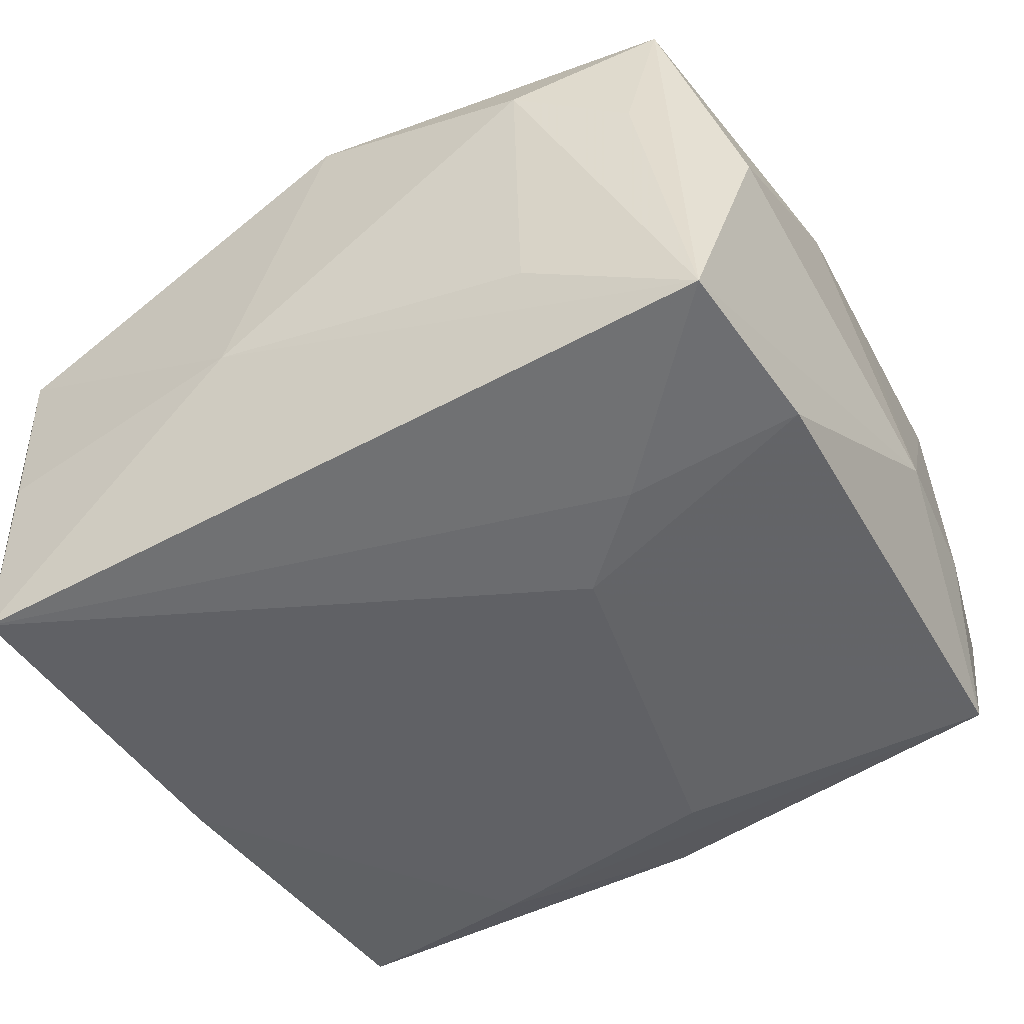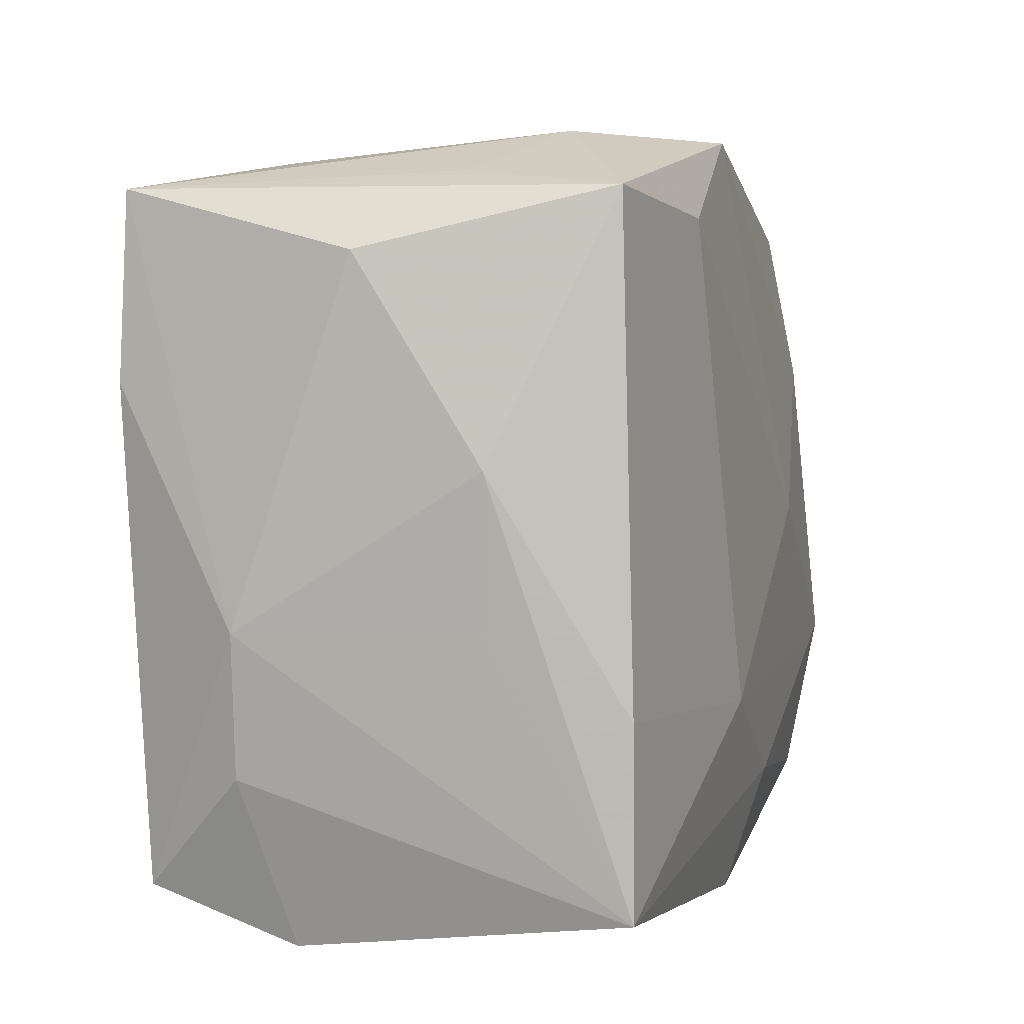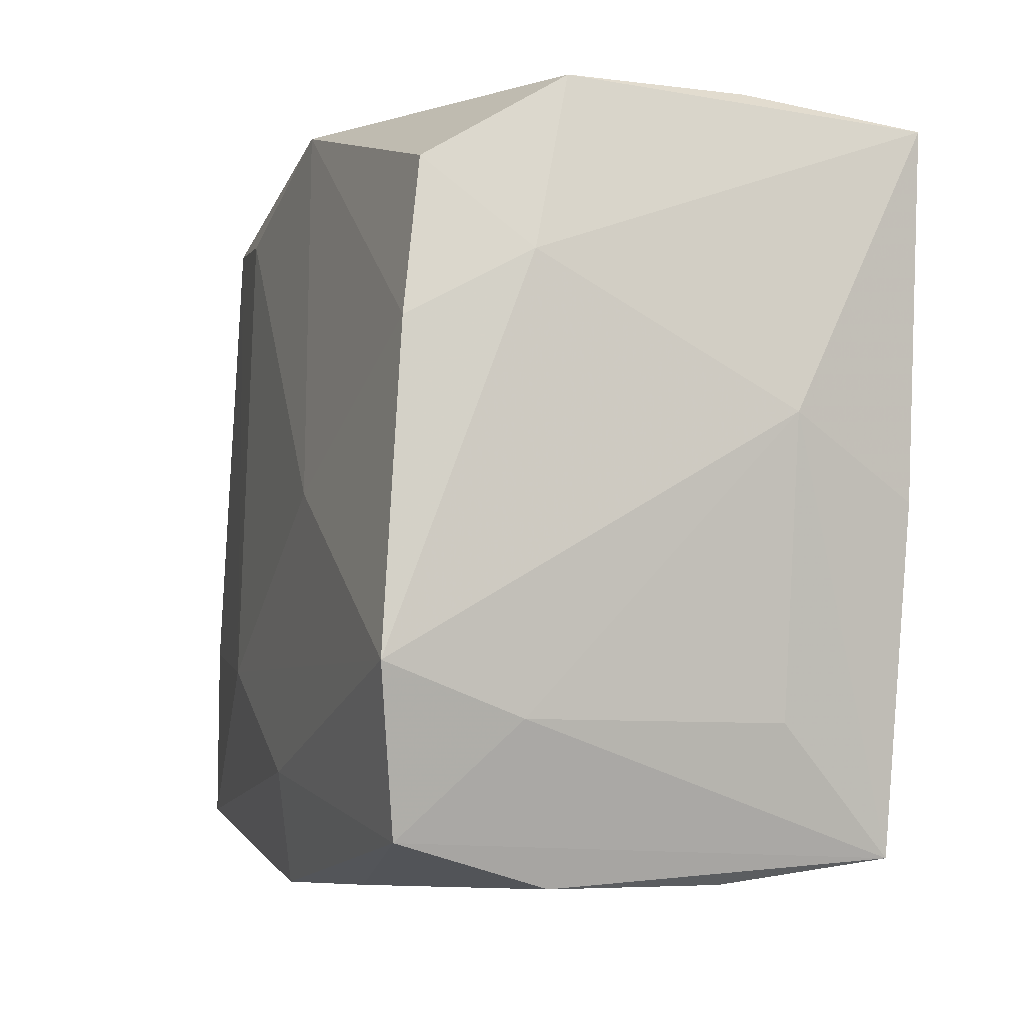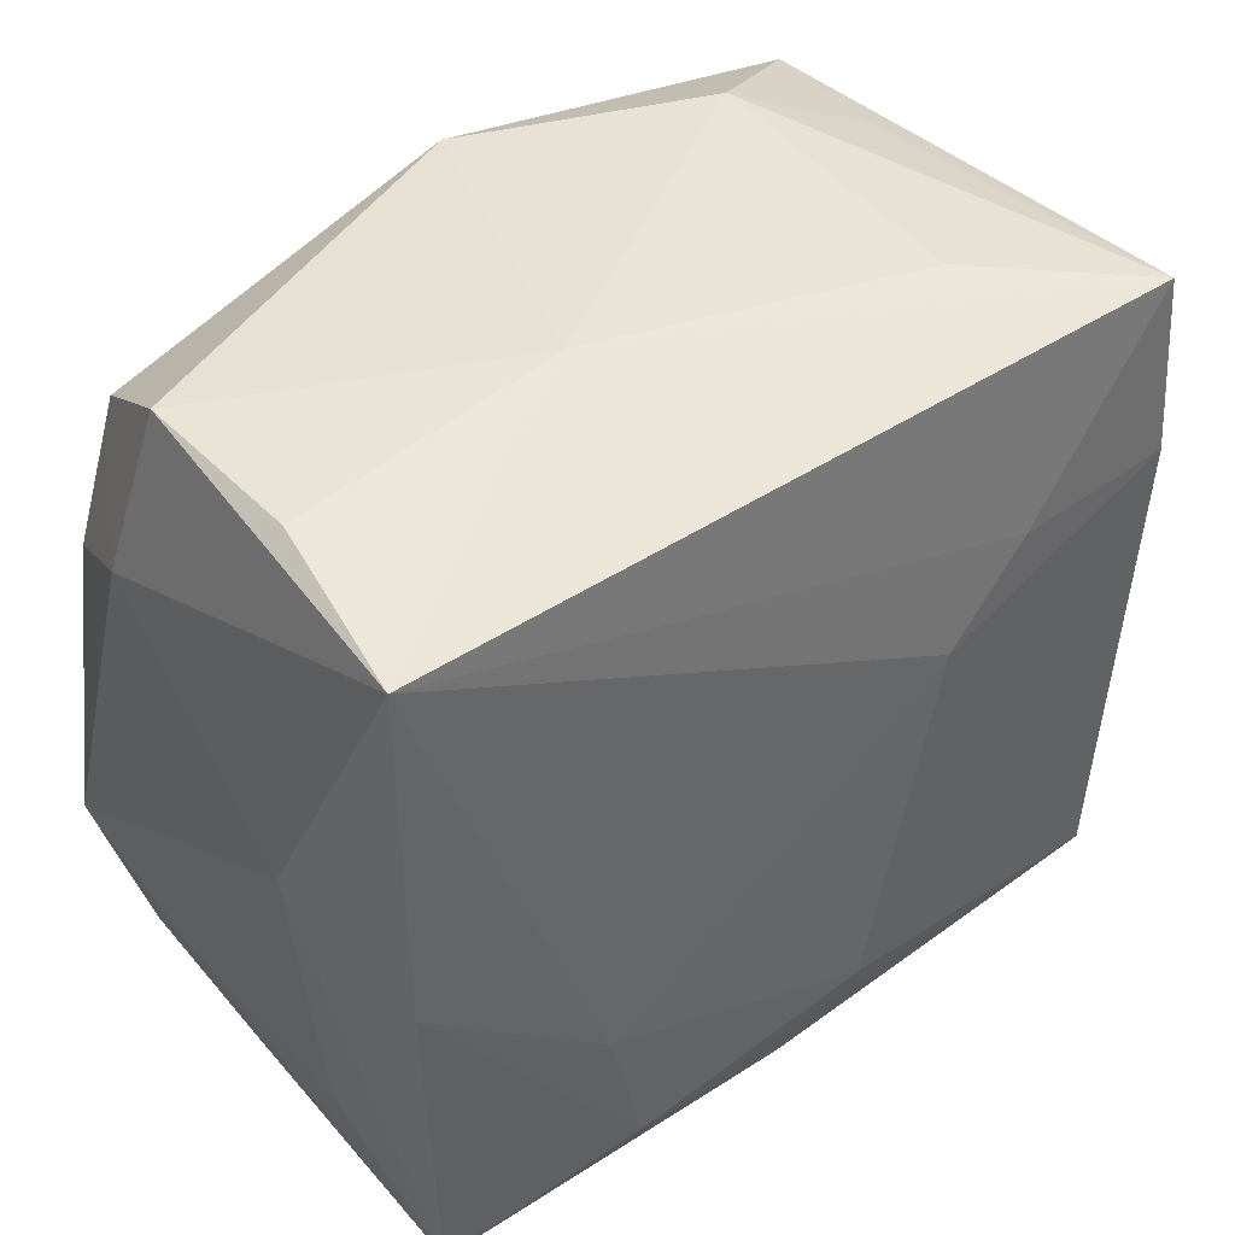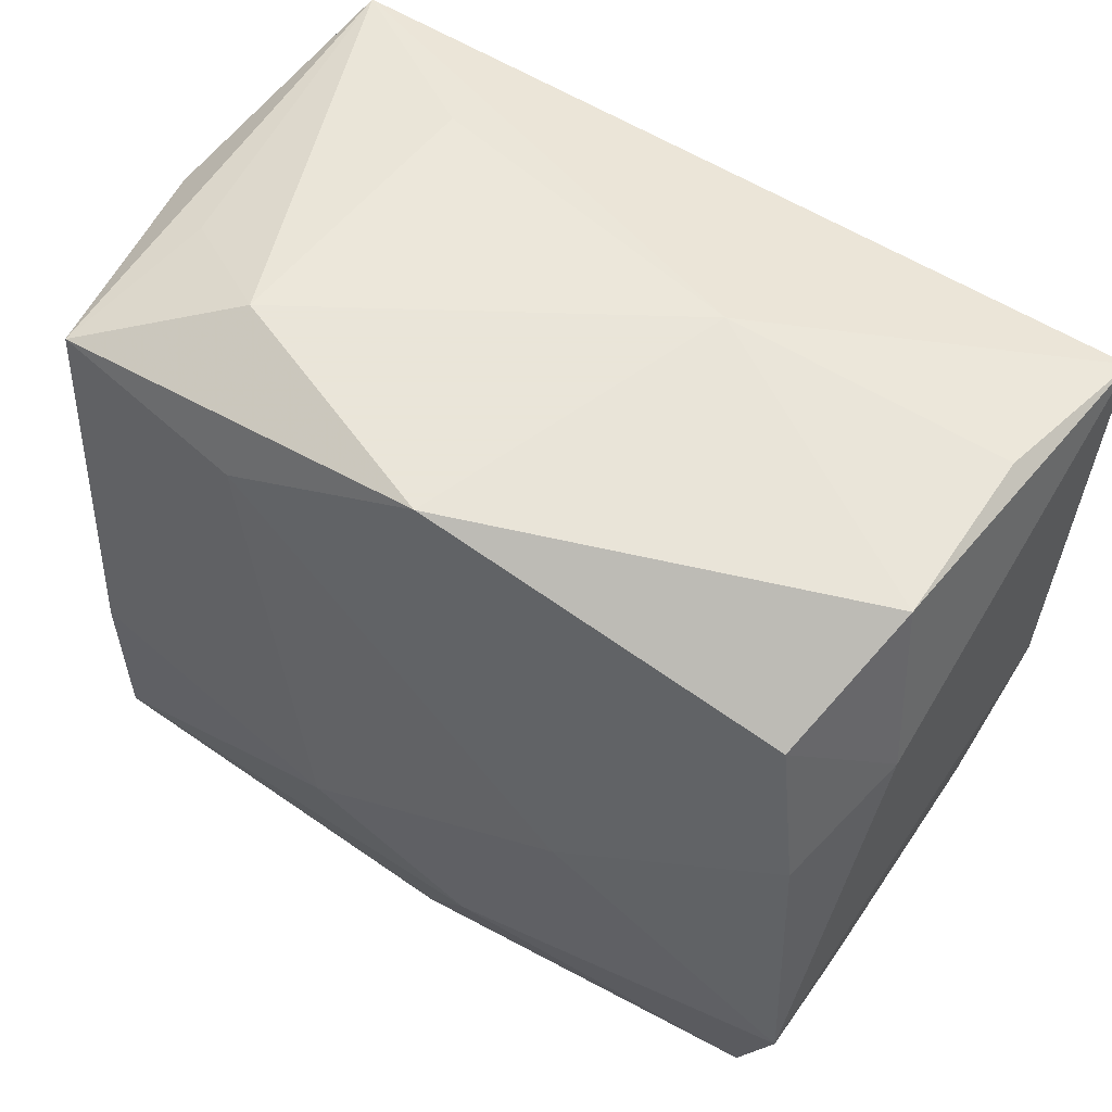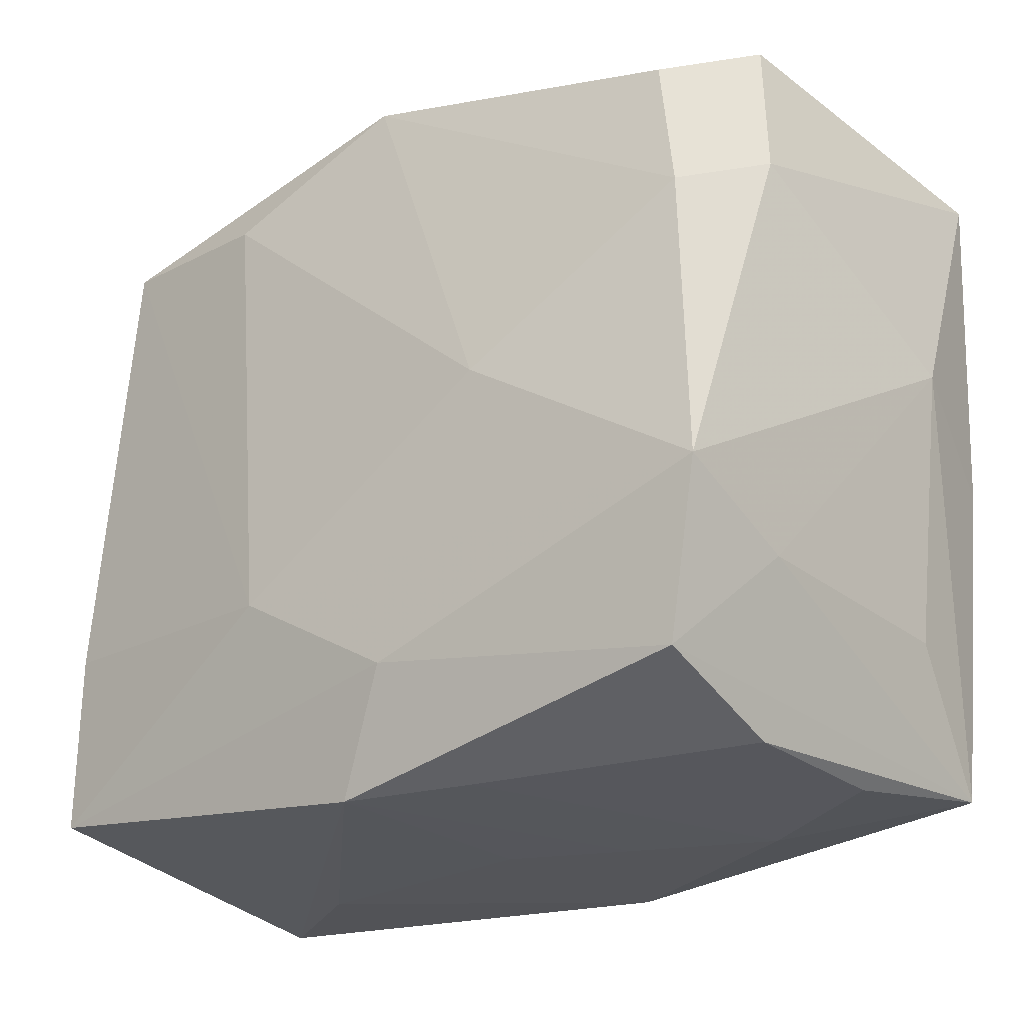
<metadata>
{"format":"obj","ext":"obj","renderer":"f3d","projection":"perspective","resolution":1024,"background":"white","views":[{"elev":-50.2,"azim":-149.9,"up":"+Z"},{"elev":5.5,"azim":-71.3,"up":"+Y"},{"elev":-4.7,"azim":73.2,"up":"+Y"},{"elev":40.4,"azim":141.9,"up":"+Y"},{"elev":58.6,"azim":34.6,"up":"+Y"},{"elev":-25.9,"azim":41.2,"up":"+Y"}]}
</metadata>
<code>
v -0.0007885 -0.03026 -0.01787
v -0.03491 0.006672 0.01019
v -0.01974 -0.03094 0.0008944
v 0.005066 -0.02178 0.02203
v 0.03563 0.005181 -0.0106
v 0.03172 0.03018 0.00597
v -0.03153 0.0271 -0.01957
v -0.01119 0.006213 -0.02172
v 0.01439 -0.02525 -0.02072
v 0.03022 -0.02617 0.01868
v 0.03306 -0.01772 -0.01036
v 0.009306 0.03161 -0.006246
v 0.03346 0.02739 -0.02172
v 0.01415 6.068e-05 0.02197
v 0.007798 -0.03062 -0.004762
v -0.03511 0.02242 0.0001632
v -0.03152 -0.03028 -0.005992
v -0.005675 -0.02215 -0.02099
v -0.03263 0.01247 -0.0198
v -0.03423 -0.005225 0.01016
v 0.03397 -0.01321 0.02053
v 0.009035 -0.0307 0.01585
v -0.03605 -0.005815 -0.009195
v 0.03431 0.01651 0.009266
v -0.03192 -0.01146 0.02058
v 0.02913 0.02398 0.01658
v -0.0317 -0.02639 -0.01813
v -0.008457 -0.01354 0.02301
v 0.03343 -0.01735 0.009819
v -0.01852 0.03161 0.01162
v -0.0004847 -0.03084 0.0005588
v -0.01432 0.02498 0.02065
v -0.02756 0.02831 0.00637
v -0.0348 -0.01701 -0.009463
v 0.02928 -0.02977 0.006804
v 0.0008851 0.03161 0.01877
v 0.0288 -0.02977 -0.006693
v 0.03073 -0.02792 -0.01951
v -0.01823 0.01289 -0.02116
v -0.02998 0.02704 0.01902
v 0.03138 0.02982 -0.008215
v -0.03188 -0.02637 0.02068
v 0.03177 0.01163 0.01851
v 0.01737 -0.01379 -0.02107
v -0.0001588 -0.03102 0.01989
v 0.03261 -0.001061 -0.02094
v 0.01768 -0.03032 -0.01111
v -0.01796 0.02957 -0.01158
f 12 41 13
f 13 7 12
f 6 36 26
f 6 41 12
f 12 36 6
f 6 13 41
f 30 36 12
f 30 7 33
f 28 21 14
f 23 7 19
f 38 47 1
f 11 38 5
f 4 21 28
f 45 10 4
f 4 10 21
f 17 45 42
f 42 34 17
f 28 25 42
f 23 34 42
f 42 4 28
f 45 4 42
f 16 7 23
f 2 42 25
f 2 16 23
f 24 6 26
f 24 21 5
f 13 6 24
f 5 13 24
f 12 7 48
f 48 30 12
f 7 30 48
f 36 30 40
f 40 30 33
f 40 25 28
f 40 2 25
f 33 7 40
f 7 16 40
f 16 2 40
f 27 1 17
f 17 34 27
f 27 34 23
f 23 19 27
f 3 45 17
f 17 1 3
f 38 11 29
f 29 10 38
f 21 10 29
f 5 21 29
f 29 11 5
f 38 10 35
f 23 42 20
f 20 2 23
f 42 2 20
f 43 24 26
f 21 24 43
f 26 36 43
f 36 14 43
f 43 14 21
f 32 14 36
f 36 40 32
f 28 14 32
f 32 40 28
f 5 38 46
f 46 13 5
f 8 27 19
f 27 8 18
f 31 3 1
f 45 3 31
f 22 10 45
f 22 35 10
f 45 47 22
f 47 35 22
f 37 47 38
f 38 35 37
f 37 35 47
f 7 13 39
f 13 8 39
f 39 19 7
f 39 8 19
f 9 46 38
f 38 1 9
f 1 27 9
f 27 18 9
f 15 1 47
f 15 31 1
f 15 47 45
f 45 31 15
f 13 46 44
f 46 9 44
f 44 8 13
f 44 18 8
f 44 9 18

</code>
